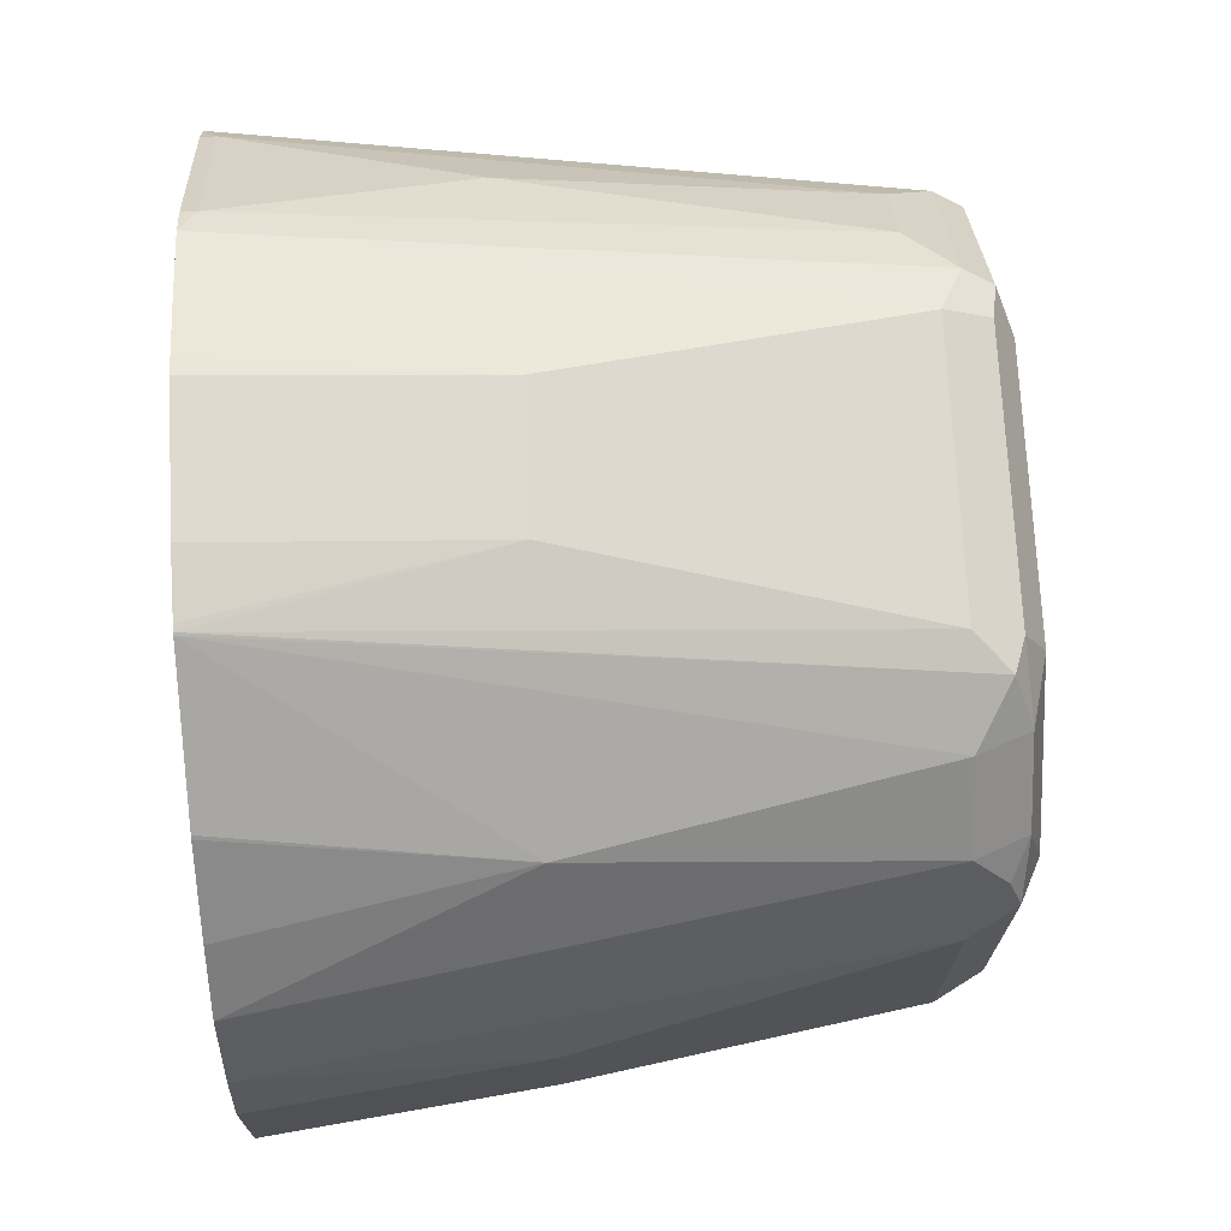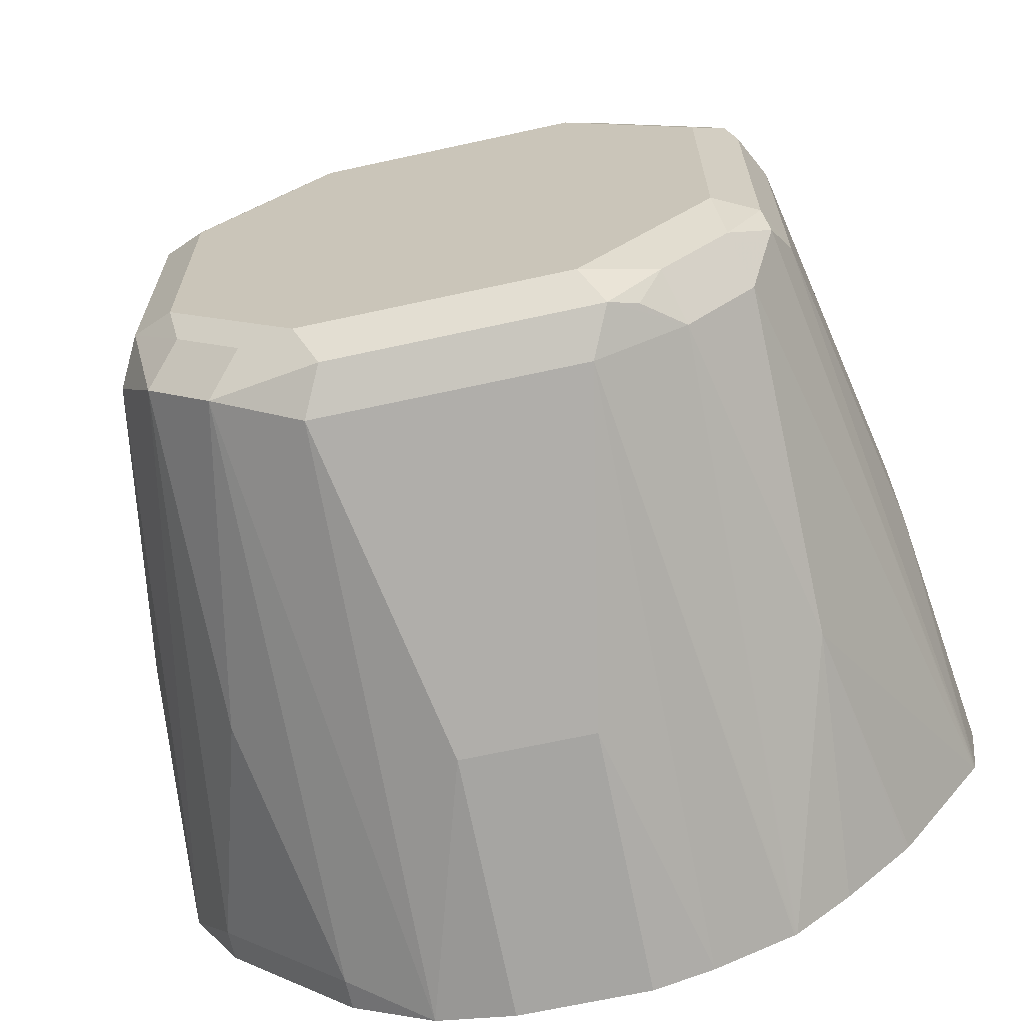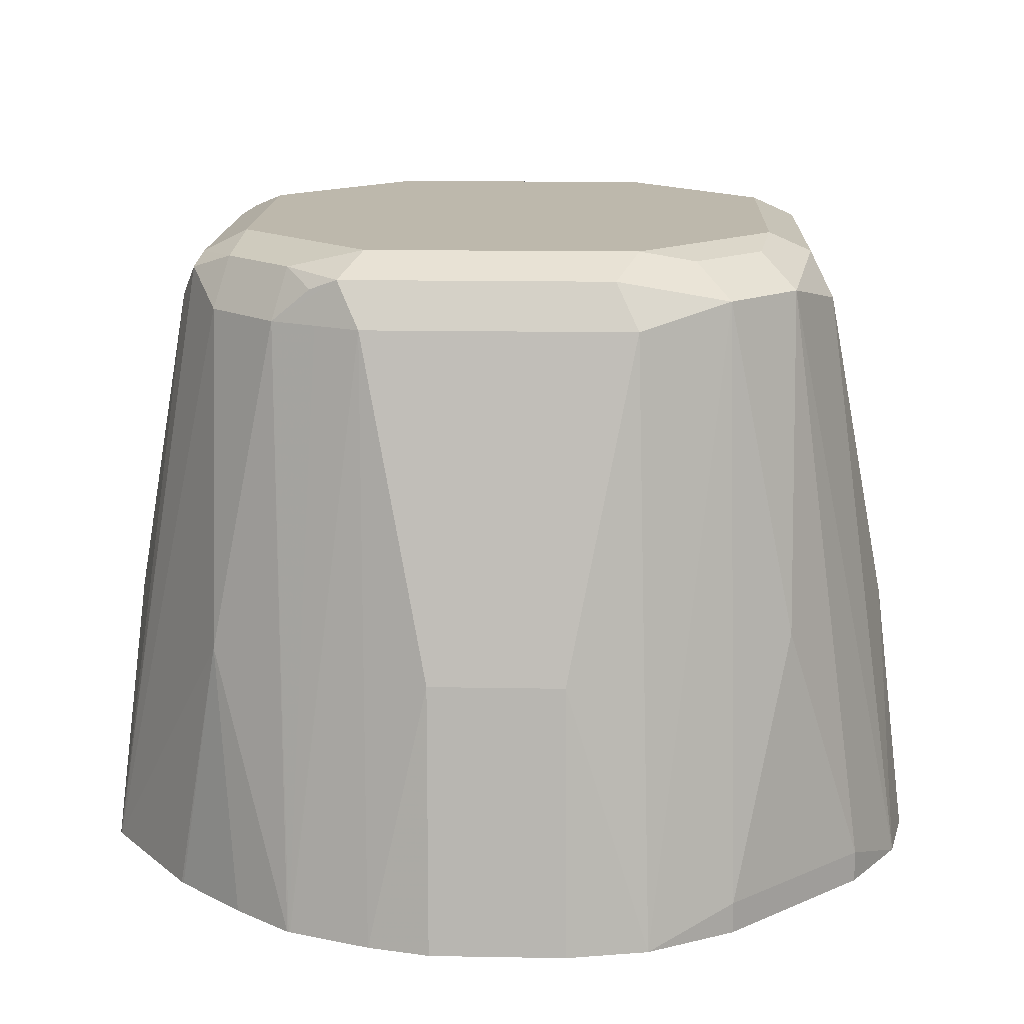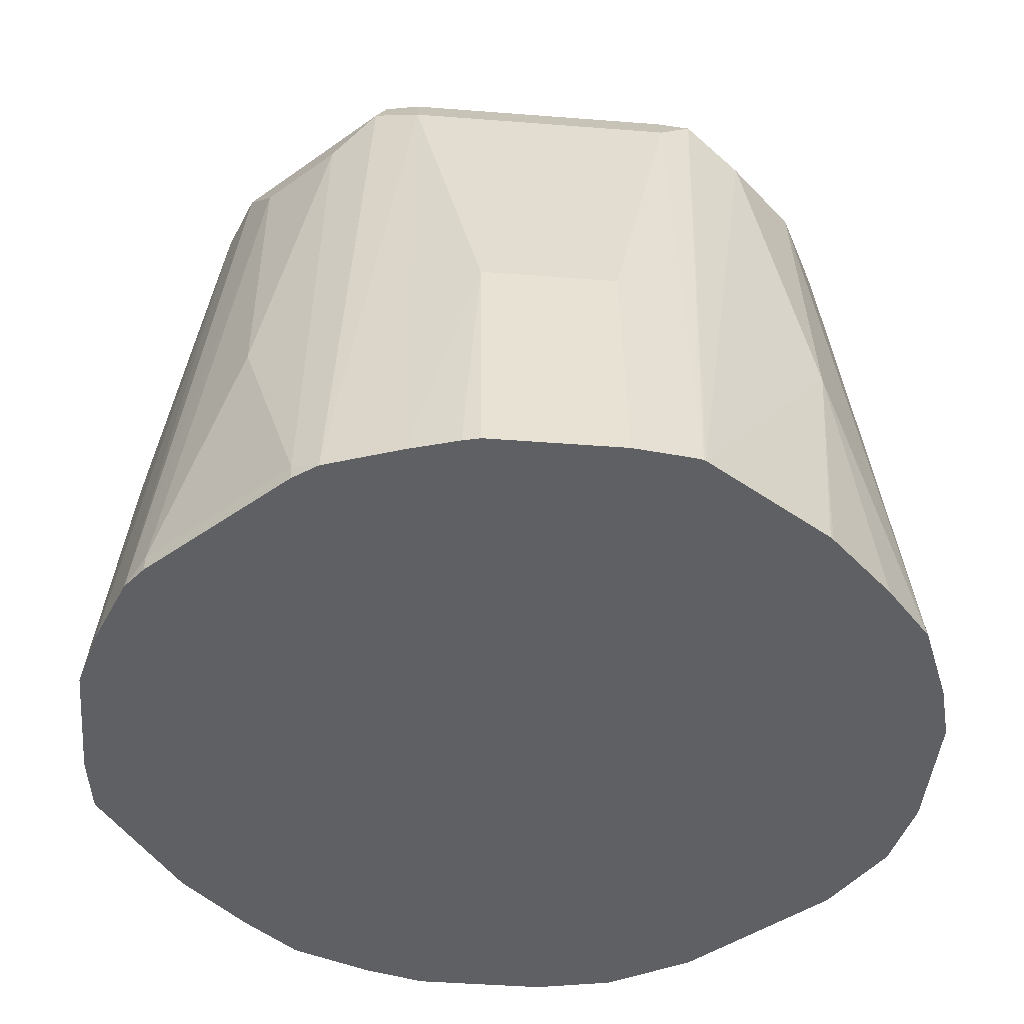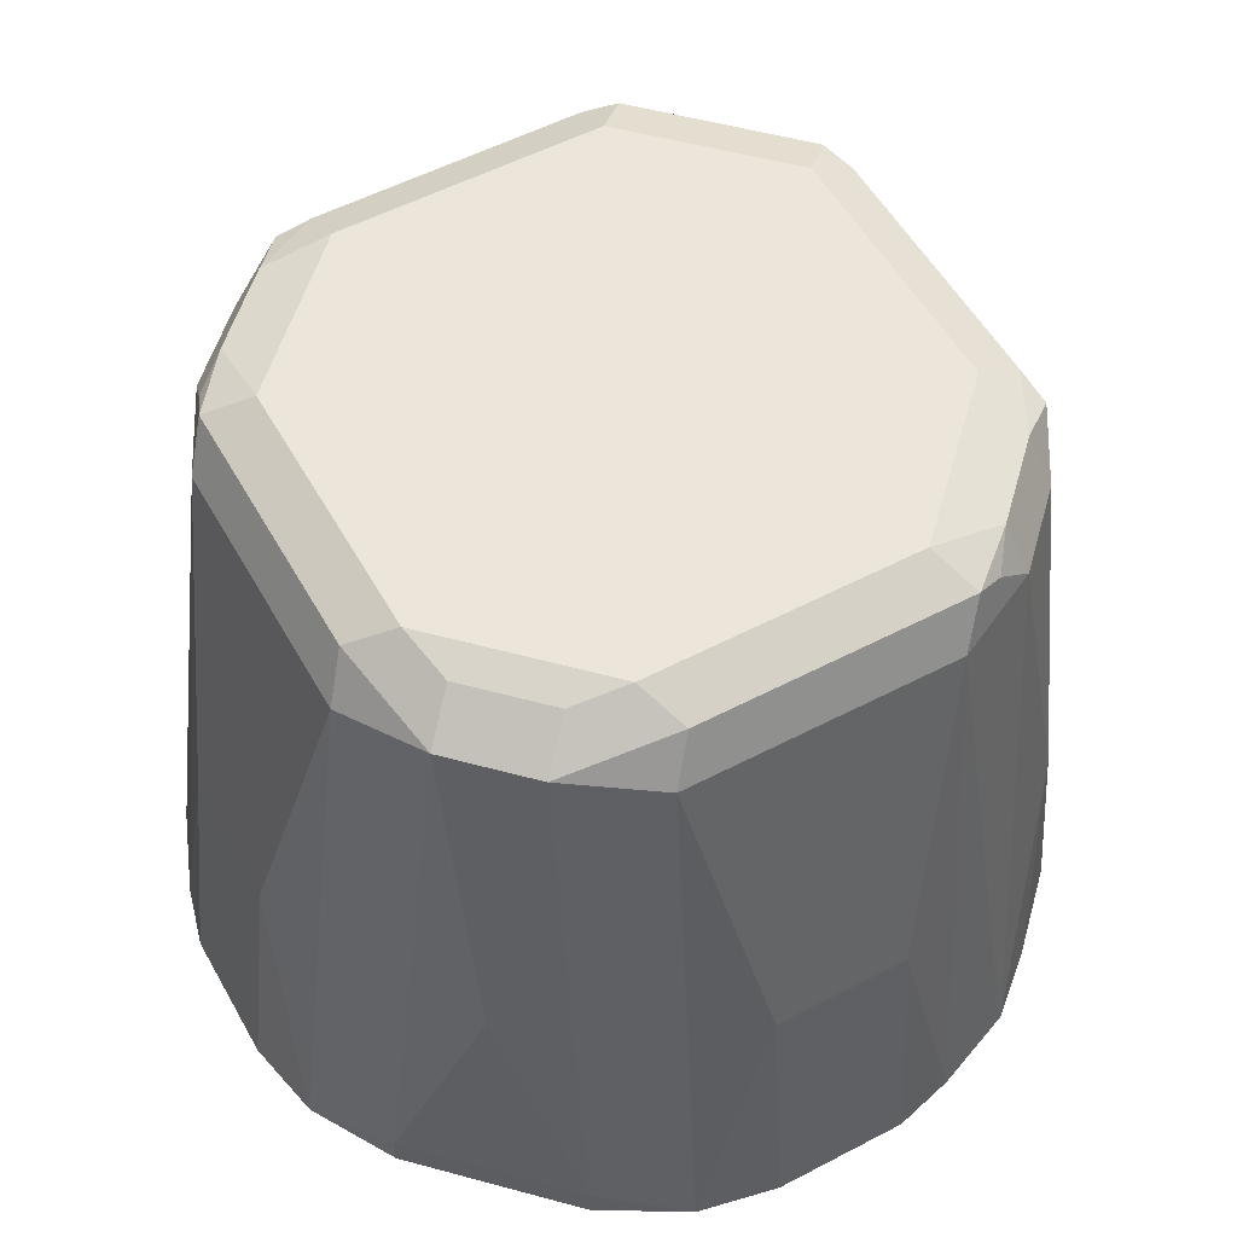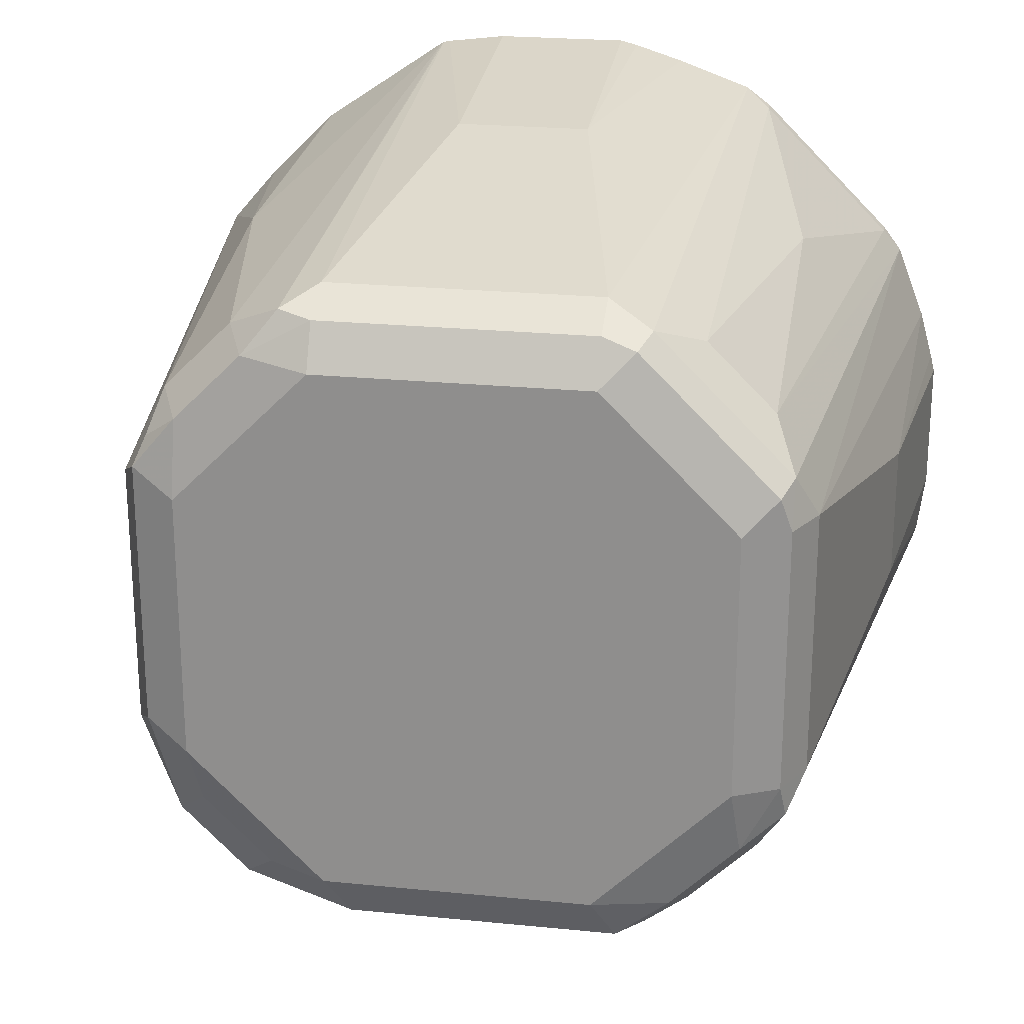
<metadata>
{"format":"obj","ext":"obj","renderer":"f3d","projection":"perspective","resolution":1024,"background":"white","views":[{"elev":72.0,"azim":87.0,"up":"+Z"},{"elev":-67.0,"azim":-167.6,"up":"+Z"},{"elev":14.9,"azim":92.2,"up":"+Y"},{"elev":-44.1,"azim":-5.2,"up":"+Y"},{"elev":54.4,"azim":151.0,"up":"+Y"},{"elev":23.2,"azim":-170.4,"up":"+Z"}]}
</metadata>
<code>
v 0.02083 0.7281 -0.131
v 0.02019 0.8083 -0.1212
v 0.04512 0.7281 -0.126
v -0.01955 0.7281 -0.131
v 0.0404 0.9093 -0.101
v -0.02019 0.8083 -0.1212
v 0.06733 0.916 -0.08754
v 0.07072 0.7375 -0.1111
v 0.07072 0.7281 -0.1111
v -0.03796 0.7281 -0.1261
v 0.03365 0.9227 -0.09429
v -0.0404 0.9093 -0.101
v 0.05725 0.9261 -0.07744
v 0.08754 0.916 -0.06733
v 0.08754 0.815 -0.08754
v 0.1111 0.7375 -0.07072
v 0.1111 0.7281 -0.07072
v -0.06241 0.7281 -0.1163
v 0.0404 0.9295 -0.08082
v -0.04715 0.9227 -0.09429
v -0.06284 0.7281 -0.1161
v -0.05387 0.9093 -0.09429
v 0.07744 0.9261 -0.05725
v 0.09429 0.9227 -0.03365
v 0.101 0.9093 -0.0404
v 0.126 0.7281 -0.04512
v 0.08082 0.9295 -0.0404
v -0.0404 0.9295 -0.08082
v -0.06733 0.9093 -0.08754
v -0.05556 0.9194 -0.0909
v -0.06313 0.9244 -0.08082
v -0.0633 0.7281 -0.1159
v 0.09429 0.9227 0.04715
v 0.1212 0.8083 -0.02019
v 0.101 0.9093 0.0404
v 0.131 0.7281 -0.02083
v 0.08082 0.9295 0.0404
v -0.08082 0.9295 -0.0404
v -0.08754 0.8083 -0.08754
v -0.08754 0.9093 -0.06733
v -0.08334 0.9244 -0.06061
v -0.08039 0.7281 -0.1012
v 0.09429 0.9093 0.05387
v 0.08082 0.9244 0.06313
v 0.0909 0.9194 0.05556
v 0.08754 0.9093 0.06733
v 0.1212 0.8083 0.02019
v 0.1161 0.7281 0.06284
v 0.1163 0.7281 0.06241
v 0.1261 0.7281 0.03796
v 0.131 0.7281 0.01955
v 0.0404 0.9295 0.08082
v -0.09429 0.9227 -0.0404
v -0.08082 0.9295 0.0404
v -0.1006 0.7281 -0.08103
v -0.1013 0.7281 -0.08018
v -0.128 0.7281 -0.04104
v -0.09596 0.9194 -0.05051
v 0.06061 0.9244 0.08334
v 0.06733 0.9093 0.08754
v 0.08754 0.8083 0.08754
v 0.1159 0.7281 0.0633
v 0.0404 0.9227 0.09429
v -0.0404 0.9295 0.08082
v -0.101 0.9093 -0.0404
v -0.09429 0.9227 0.0404
v -0.0909 0.9244 0.05051
v -0.07072 0.9244 0.07072
v -0.1283 0.7281 -0.0404
v 0.05051 0.9194 0.09596
v 0.04104 0.7281 0.128
v 0.08018 0.7281 0.1013
v 0.08103 0.7281 0.1006
v 0.1012 0.7281 0.08039
v 0.0404 0.9093 0.101
v -0.0404 0.9227 0.09429
v -0.05051 0.9244 0.0909
v -0.1212 0.8083 -0.02019
v -0.101 0.9093 0.0404
v -0.09429 0.916 0.05387
v -0.05387 0.916 0.09429
v -0.1287 0.7281 -0.03848
v 0.0404 0.7281 0.1283
v 0.02019 0.8083 0.1212
v -0.0404 0.9093 0.101
v -0.131 0.7281 -0.02019
v -0.1212 0.8083 0.02019
v -0.1256 0.7281 0.0404
v -0.1168 0.7281 0.06313
v -0.08754 0.9025 0.06733
v -0.06733 0.9025 0.08754
v -0.06313 0.7281 0.1168
v 0.03848 0.7281 0.1287
v 0.02019 0.7281 0.131
v -0.02019 0.8083 0.1212
v -0.0404 0.7281 0.125
v -0.131 0.7281 0.02019
v -0.1297 0.7281 0.02542
v -0.1111 0.7325 0.07072
v -0.1111 0.7281 0.07072
v -0.08754 0.8015 0.08754
v -0.07072 0.7325 0.1111
v -0.07072 0.7281 0.1111
v -0.02019 0.7281 0.131
v -0.02542 0.7281 0.1297
f 1 2 3
f 46 60 61
f 46 61 62
f 46 62 48
f 47 50 51
f 52 63 59
f 52 64 76
f 52 76 63
f 53 58 65
f 53 65 79
f 53 79 66
f 44 60 46
f 54 66 67
f 54 68 64
f 57 69 58
f 58 69 65
f 59 63 70
f 59 70 60
f 60 70 71
f 60 71 61
f 61 72 73
f 61 73 74
f 61 74 62
f 54 67 68
f 61 71 72
f 44 59 60
f 43 46 48
f 33 37 44
f 33 44 45
f 33 45 46
f 33 46 43
f 34 47 51
f 34 51 36
f 35 43 48
f 35 48 49
f 35 49 50
f 35 50 47
f 44 46 45
f 37 52 59
f 38 41 53
f 38 53 66
f 38 66 54
f 39 42 55
f 39 55 56
f 39 56 57
f 39 57 40
f 40 57 58
f 40 58 41
f 41 58 53
f 37 59 44
f 33 43 35
f 63 75 70
f 63 85 75
f 81 91 92
f 81 92 85
f 83 84 93
f 84 94 93
f 84 95 104
f 84 104 94
f 85 92 96
f 85 96 95
f 87 97 98
f 87 98 88
f 80 91 81
f 89 99 90
f 90 99 101
f 90 101 91
f 91 102 92
f 91 101 102
f 92 102 103
f 95 96 105
f 95 105 104
f 99 102 101
f 99 100 103
f 99 103 102
f 89 100 99
f 63 76 85
f 80 90 91
f 79 89 80
f 64 68 77
f 64 77 76
f 65 69 78
f 65 78 87
f 65 87 79
f 66 80 67
f 66 79 80
f 67 80 68
f 68 81 77
f 68 80 81
f 80 89 90
f 69 82 78
f 70 83 71
f 75 84 83
f 75 95 84
f 76 77 81
f 76 81 85
f 78 82 86
f 78 86 97
f 78 97 87
f 79 87 88
f 79 88 89
f 70 75 83
f 32 42 39
f 75 85 95
f 29 40 41
f 1 97 86
f 1 86 82
f 1 82 69
f 1 69 57
f 1 57 56
f 1 56 55
f 1 55 42
f 1 42 32
f 1 32 21
f 1 21 18
f 1 98 97
f 1 18 10
f 1 4 6
f 1 6 2
f 2 5 3
f 2 6 12
f 2 12 5
f 3 5 7
f 3 7 8
f 3 8 9
f 4 10 6
f 5 11 7
f 1 10 4
f 5 12 20
f 1 88 98
f 1 100 89
f 29 41 31
f 1 3 9
f 1 9 17
f 1 17 26
f 1 26 36
f 1 36 51
f 1 51 50
f 1 50 49
f 1 49 48
f 1 48 62
f 1 89 88
f 1 62 74
f 1 73 72
f 1 72 71
f 1 71 83
f 1 83 93
f 1 93 94
f 1 94 104
f 1 105 96
f 1 96 92
f 1 92 103
f 1 103 100
f 1 74 73
f 5 20 11
f 1 104 105
f 7 11 13
f 19 52 37
f 19 37 27
f 20 22 29
f 20 29 30
f 20 30 31
f 20 31 28
f 21 32 29
f 21 29 22
f 23 27 24
f 24 27 37
f 19 64 52
f 24 37 33
f 25 34 26
f 25 35 47
f 25 47 34
f 26 34 36
f 28 31 41
f 28 41 38
f 29 31 30
f 29 32 39
f 6 10 12
f 29 39 40
f 24 33 35
f 19 54 64
f 24 35 25
f 19 28 38
f 7 13 23
f 7 23 14
f 19 38 54
f 7 14 15
f 7 15 8
f 8 15 16
f 8 16 17
f 10 18 12
f 11 19 13
f 11 20 28
f 11 28 19
f 12 18 21
f 8 17 9
f 12 22 20
f 16 26 17
f 13 19 27
f 13 27 23
f 14 23 24
f 14 24 25
f 14 25 26
f 14 16 15
f 12 21 22
f 14 26 16

</code>
